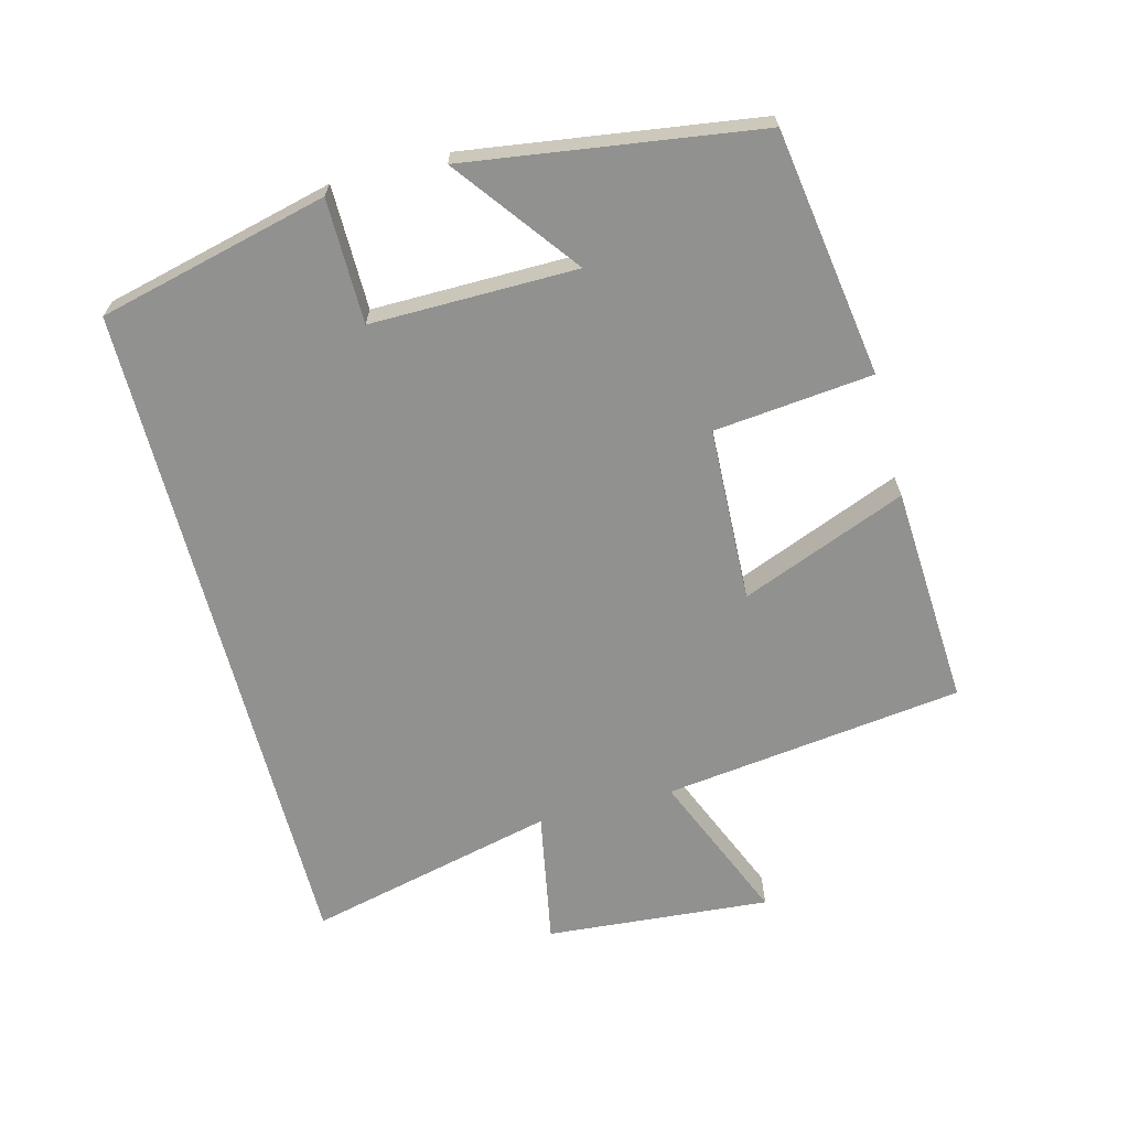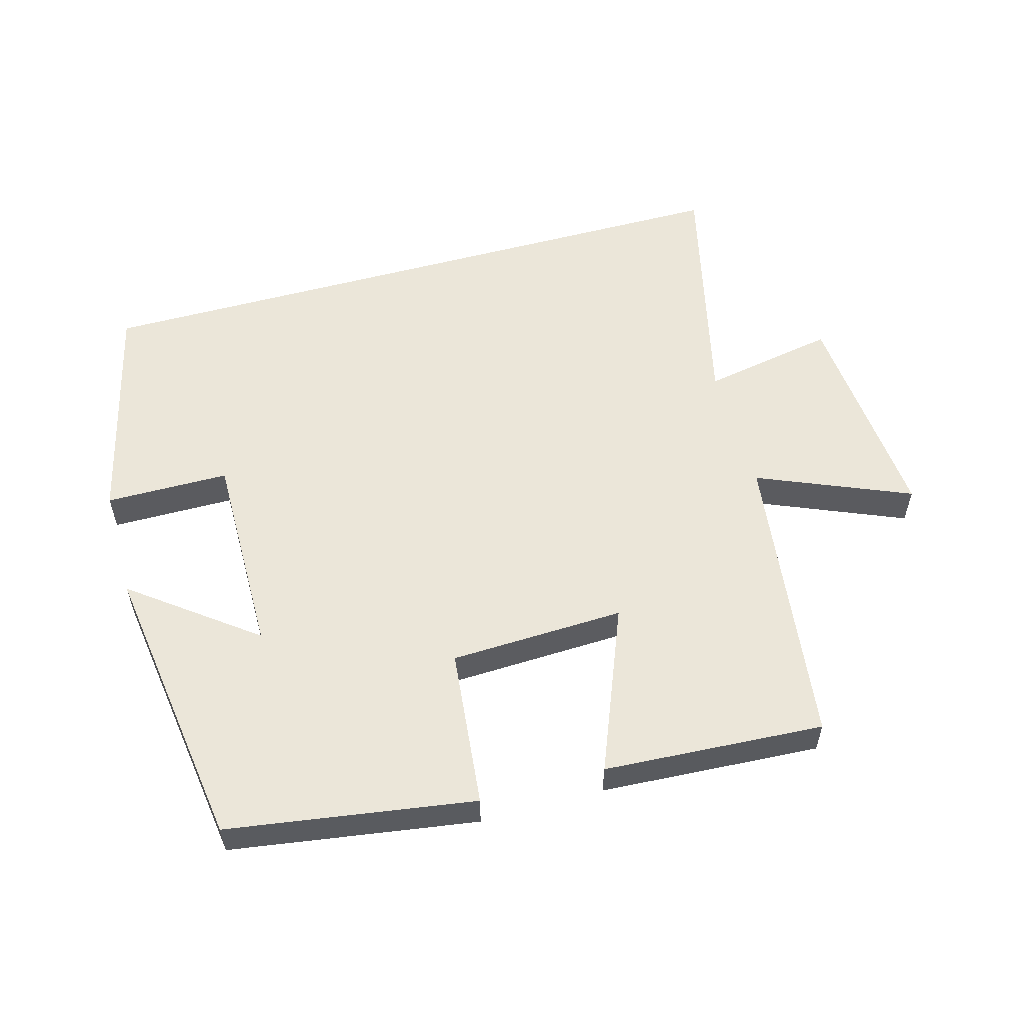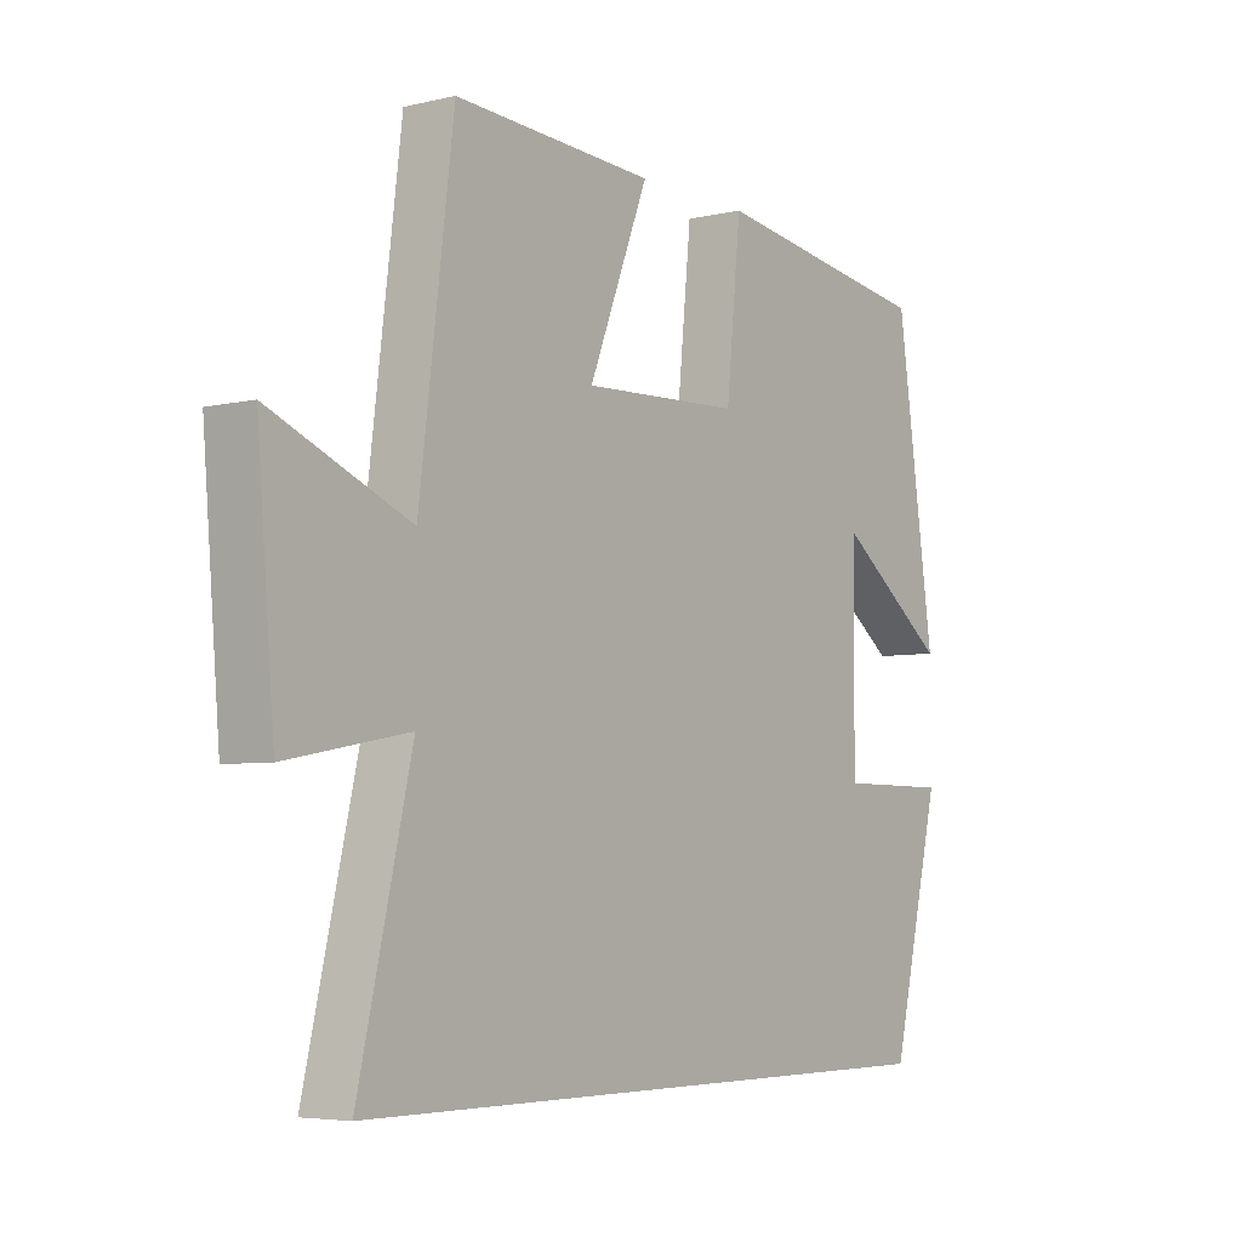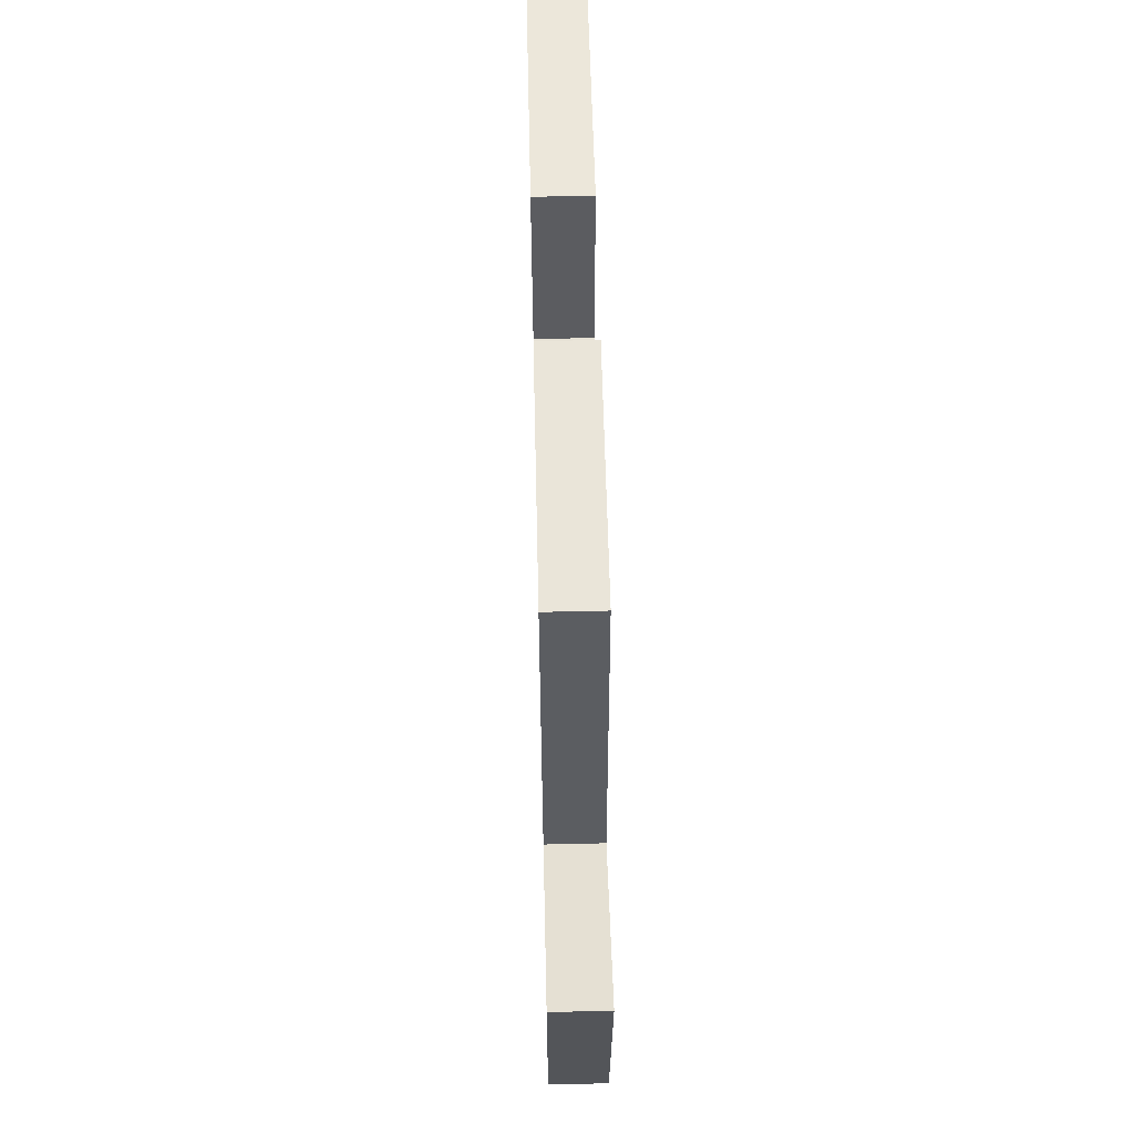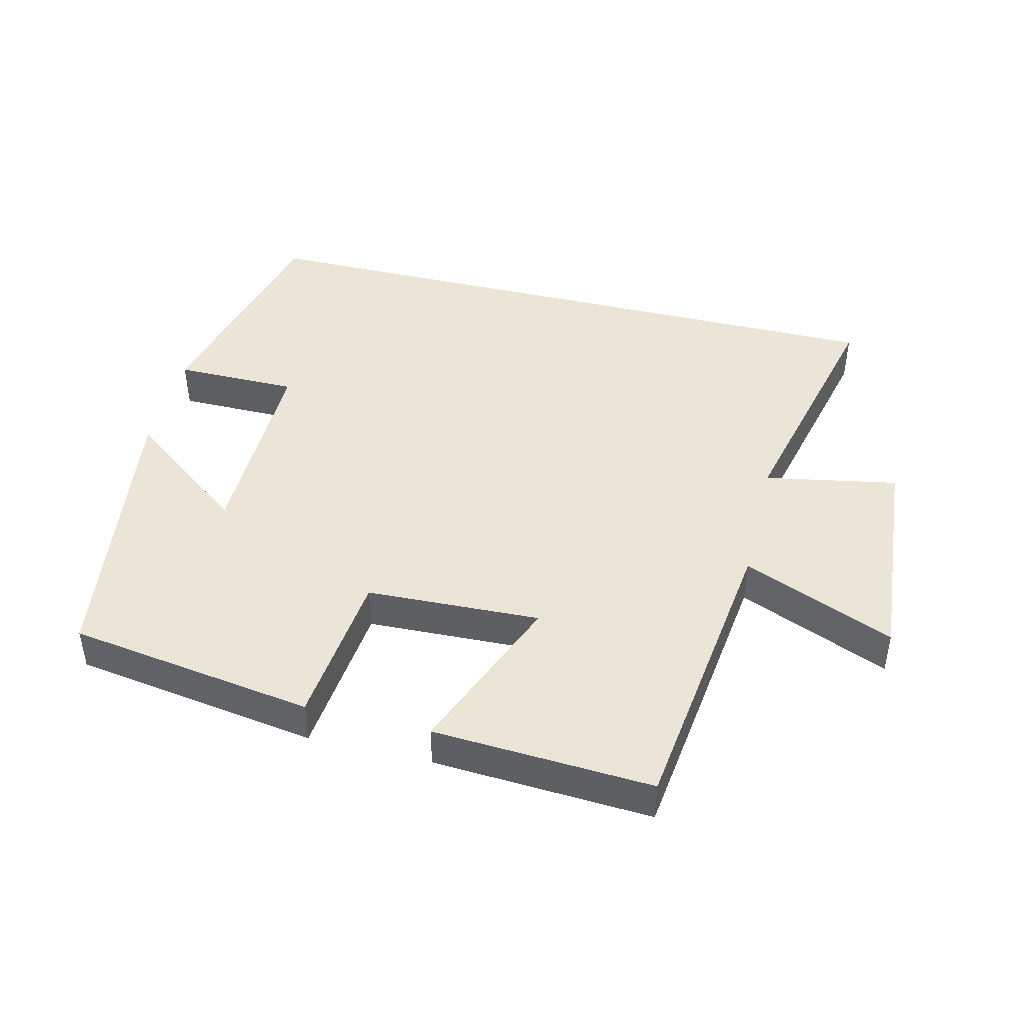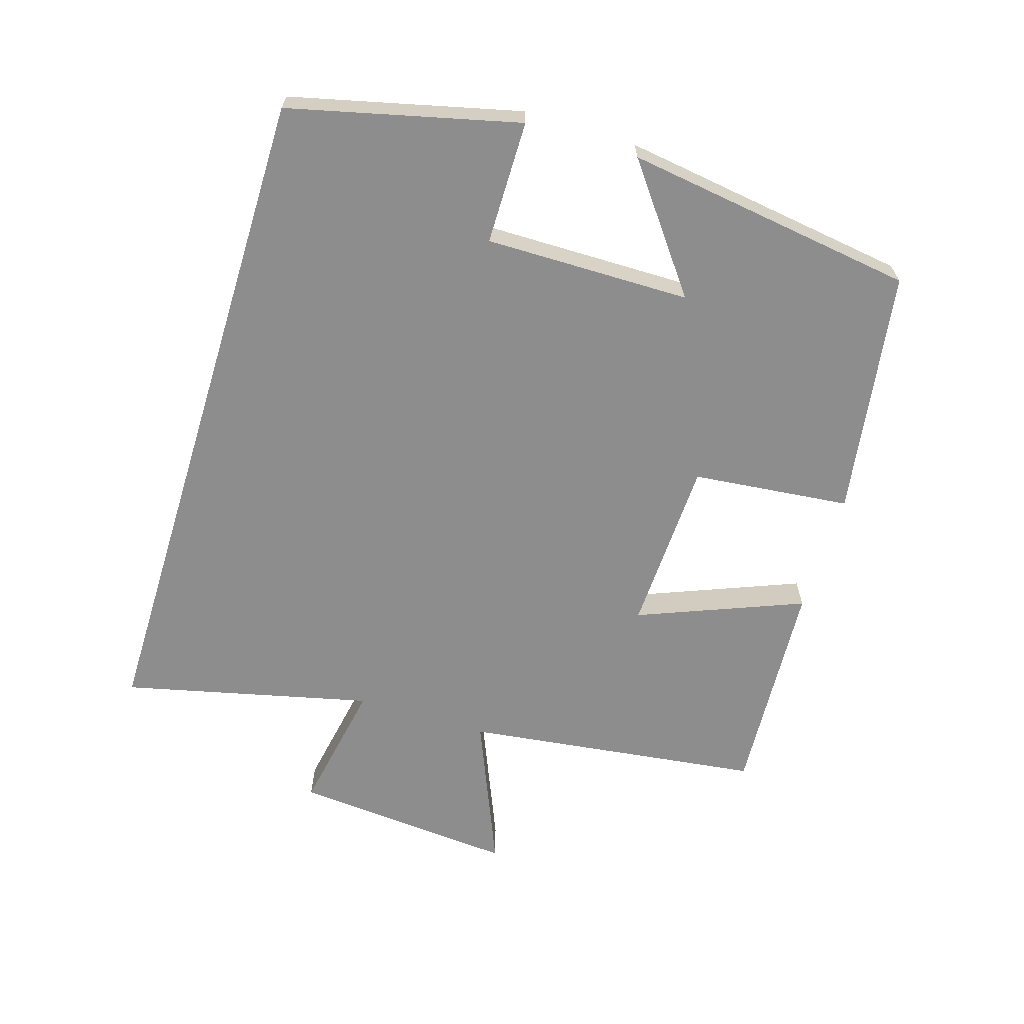
<metadata>
{"format":"obj","ext":"obj","renderer":"f3d","projection":"perspective","resolution":1024,"background":"white","views":[{"elev":-66.0,"azim":-75.3,"up":"+Y"},{"elev":56.0,"azim":-15.5,"up":"+Y"},{"elev":-5.2,"azim":126.4,"up":"+Z"},{"elev":61.1,"azim":88.7,"up":"+Z"},{"elev":44.4,"azim":13.8,"up":"+Y"},{"elev":-64.7,"azim":-107.1,"up":"+Y"}]}
</metadata>
<code>
v 0.587 0.07 -0.5
v -0.418 0.07 -0.5
v -0.5 0.07 -0.159
v -0.316 0.07 -0.158
v -0.318 0.07 0.148
v -0.5 0.07 0.011
v -0.437 0.07 0.445
v -0.07 0.07 0.5
v -0.046 0.07 0.264
v 0.214 0.07 0.254
v 0.116 0.07 0.5
v 0.444 0.07 0.519
v 0.5 0.07 0.073
v 0.727 0.07 0.168
v 0.699 0.07 -0.166
v 0.5 0.07 -0.129
v 0.587 0 -0.5
v -0.418 0 -0.5
v -0.5 0 -0.159
v -0.316 0 -0.158
v -0.318 0 0.148
v -0.5 0 0.011
v -0.437 0 0.445
v -0.07 0 0.5
v -0.046 0 0.264
v 0.214 0 0.254
v 0.116 0 0.5
v 0.444 0 0.519
v 0.5 0 0.073
v 0.727 0 0.168
v 0.699 0 -0.166
v 0.5 0 -0.129
f 13 14 15 16
f 12 13 16
f 11 12 16
f 10 11 16
f 16 1 2
f 10 16 2
f 9 10 2
f 5 6 7 8
f 4 5 8 9
f 2 3 4
f 2 4 9
f 32 31 30 29
f 32 29 28
f 32 28 27
f 32 27 26
f 18 17 32
f 18 32 26
f 18 26 25
f 24 23 22 21
f 25 24 21 20
f 20 19 18
f 25 20 18
f 1 17 18 2
f 2 18 19 3
f 3 19 20 4
f 4 20 21 5
f 5 21 22 6
f 6 22 23 7
f 7 23 24 8
f 8 24 25 9
f 9 25 26 10
f 10 26 27 11
f 11 27 28 12
f 12 28 29 13
f 13 29 30 14
f 14 30 31 15
f 15 31 32 16
f 16 32 17 1

</code>
